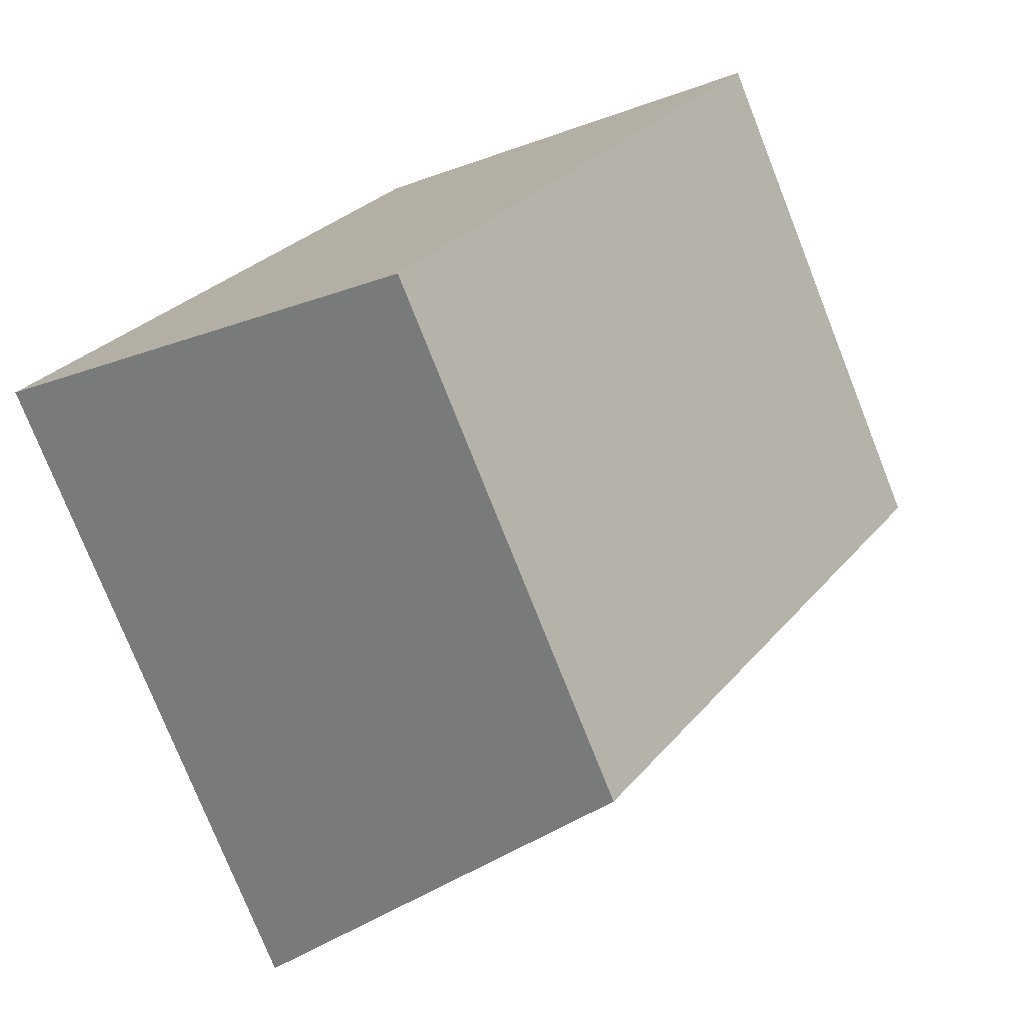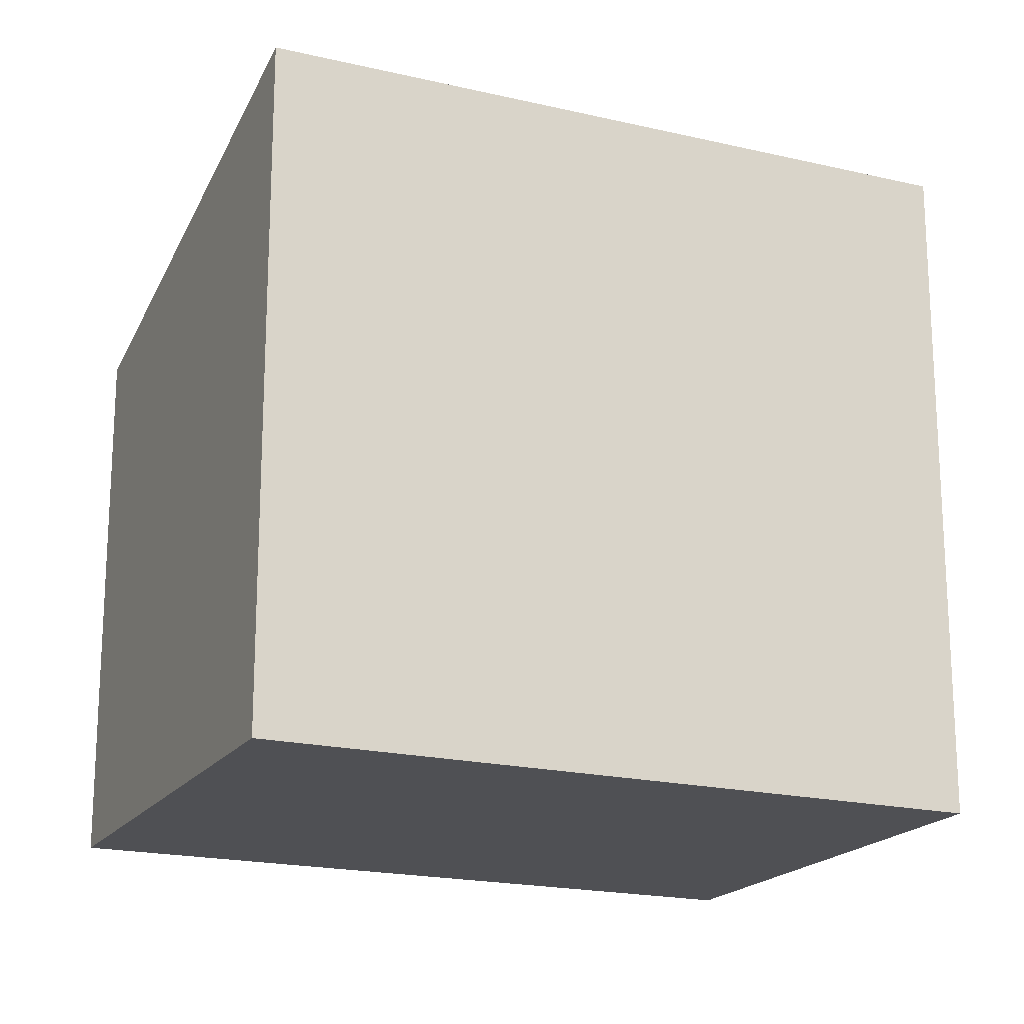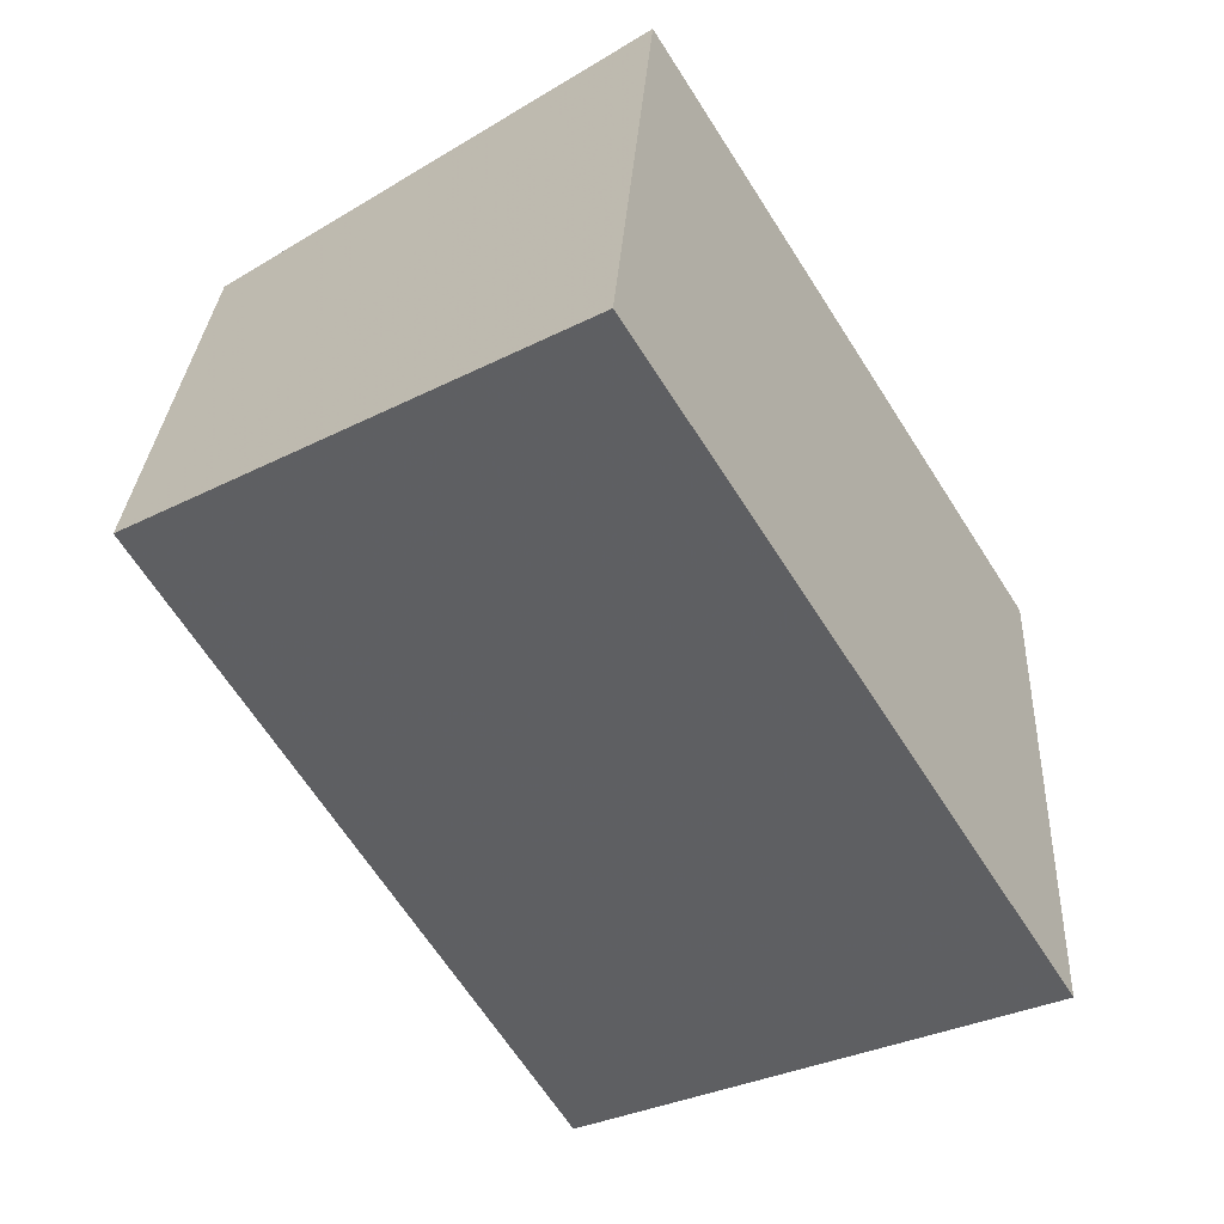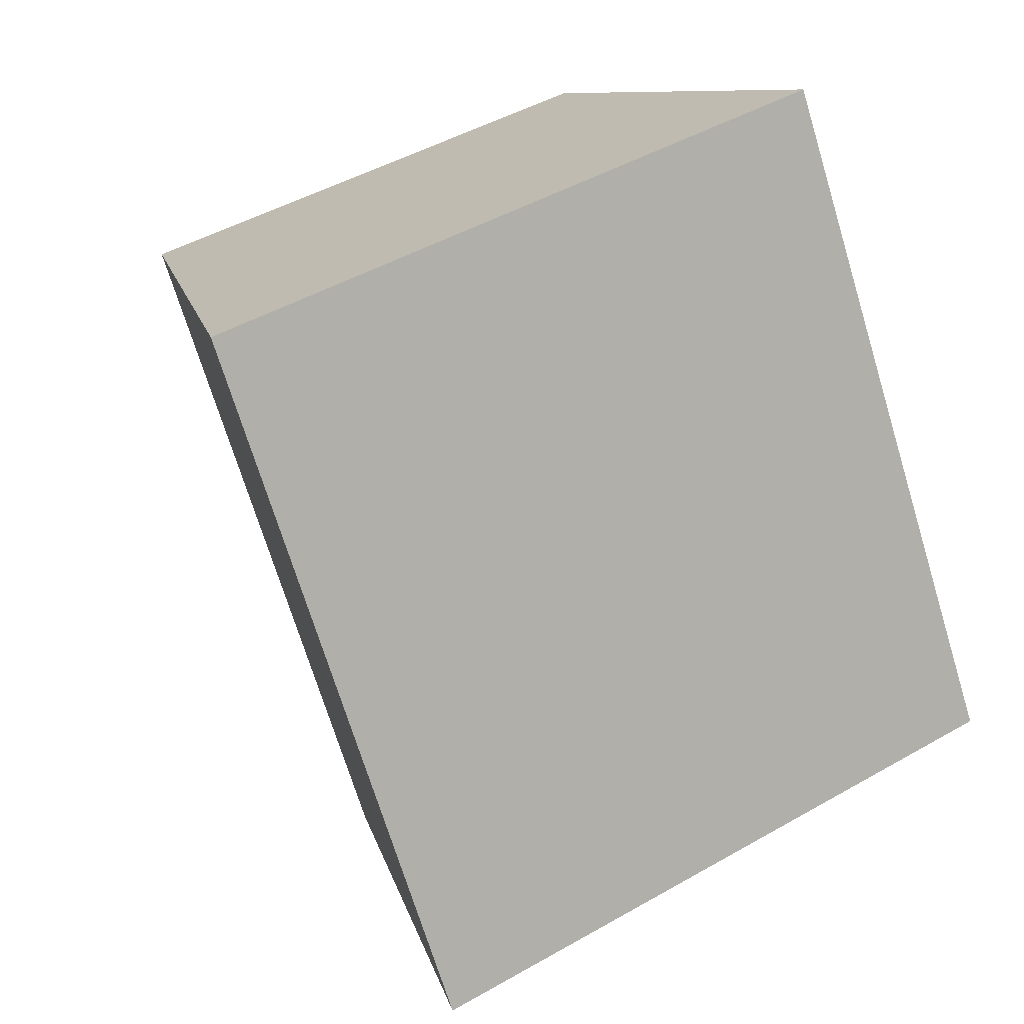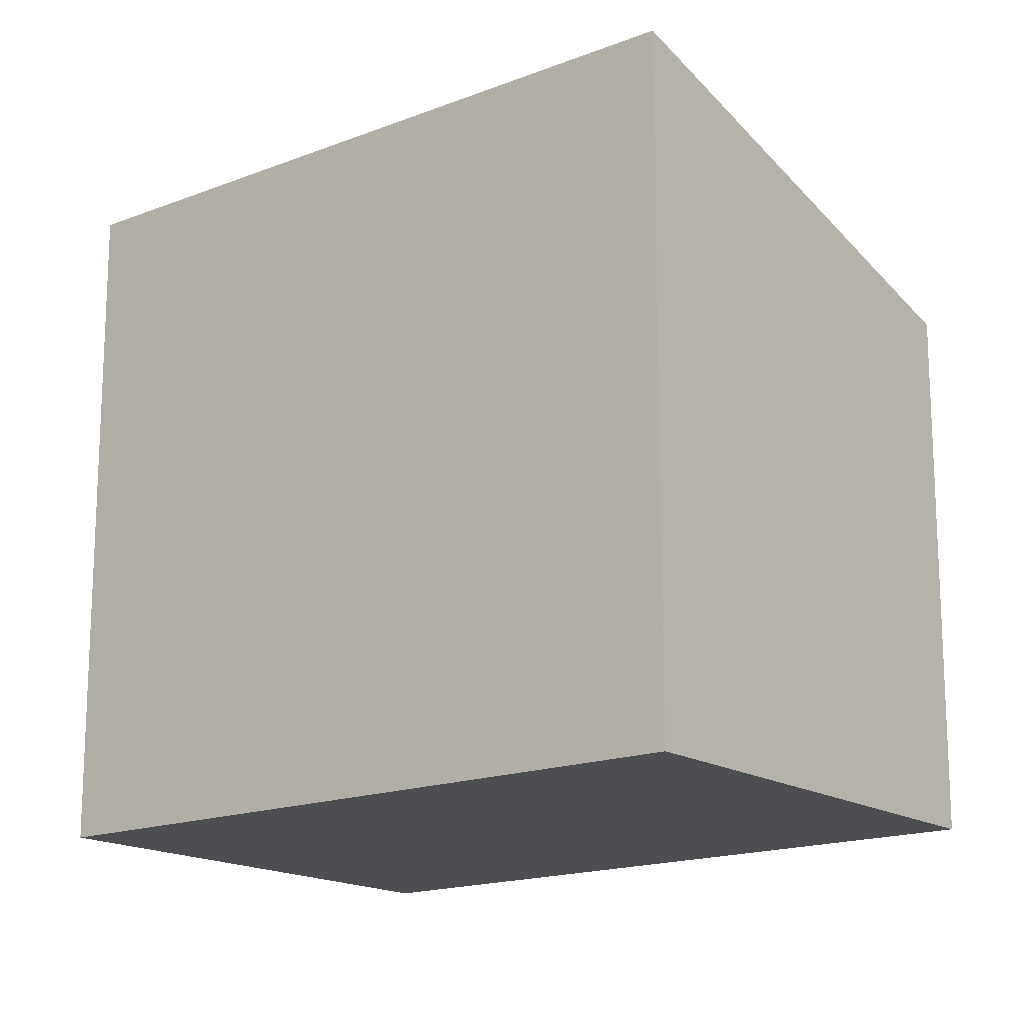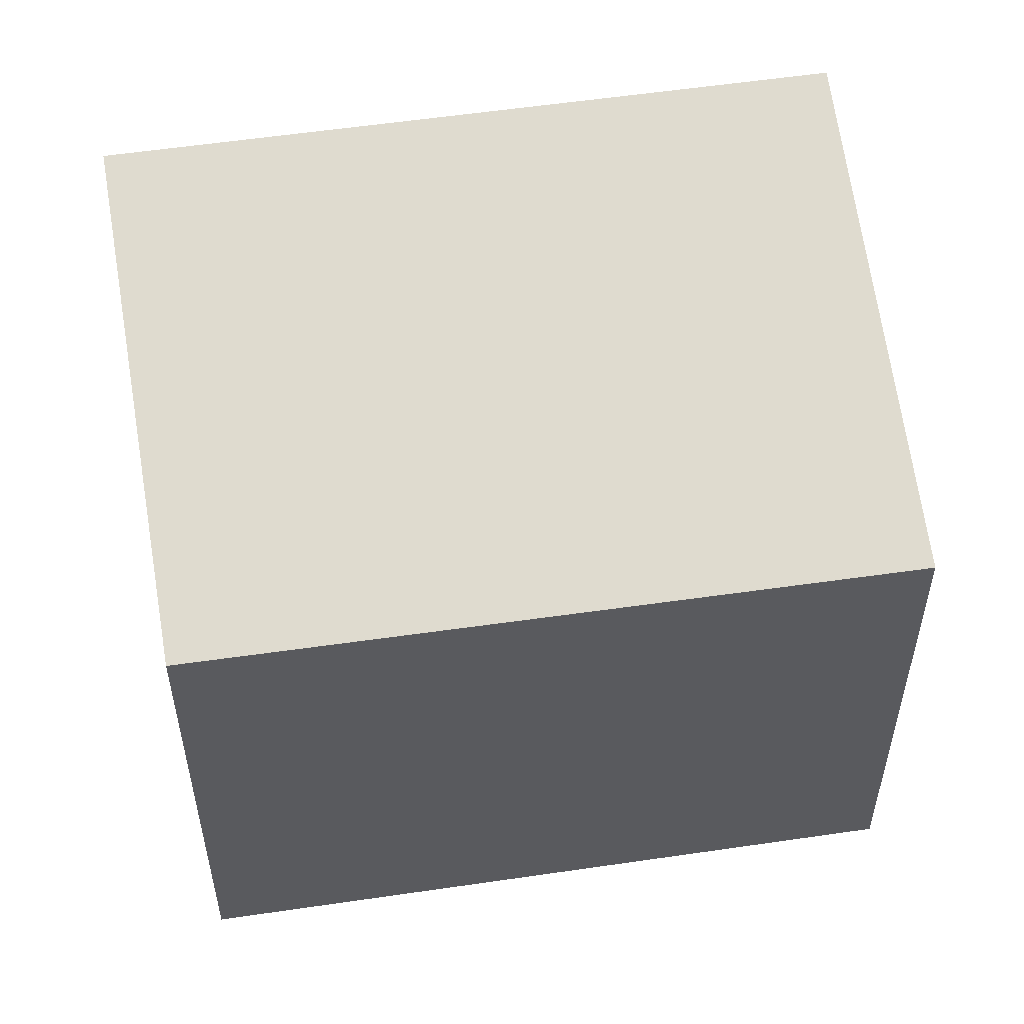
<metadata>
{"format":"obj","ext":"obj","renderer":"f3d","projection":"perspective","resolution":1024,"background":"white","views":[{"elev":-76.5,"azim":-158.4,"up":"+Y"},{"elev":-19.2,"azim":97.7,"up":"+Z"},{"elev":28.8,"azim":3.2,"up":"+Y"},{"elev":46.6,"azim":56.9,"up":"+Y"},{"elev":-16.6,"azim":160.4,"up":"+Z"},{"elev":55.7,"azim":-67.0,"up":"+Z"}]}
</metadata>
<code>
v -1154 -1865 2.331
v -1156 -1862 2.351
v -1154 -1861 2.959
v -1152 -1864 2.945
v -1156 -1862 2.351
v -1154 -1865 2.331
v -1154 -1865 0
v -1156 -1862 0
v -1154 -1861 2.959
v -1156 -1862 2.351
v -1156 -1862 0
v -1154 -1861 0
v -1152 -1864 2.945
v -1154 -1861 2.959
v -1154 -1861 0
v -1152 -1864 0
v -1154 -1865 2.331
v -1152 -1864 2.945
v -1152 -1864 0
v -1154 -1865 0
v -1154 -1865 0
v -1156 -1862 0
v -1154 -1861 0
v -1152 -1864 0
f 2 3 4 1
f 6 7 8 5
f 10 11 12 9
f 14 15 16 13
f 18 19 20 17
f 22 23 24 21

</code>
